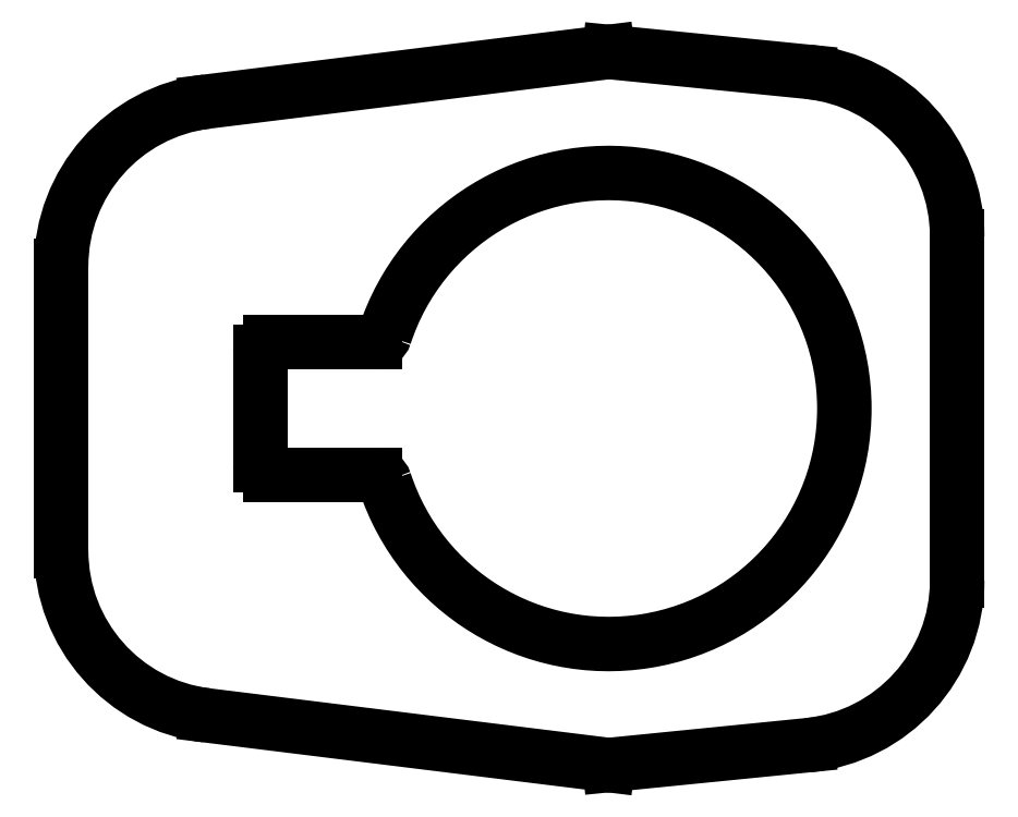
<metadata>
{"format":"dxf","ext":"dxf","renderer":"ezdxf+matplotlib","layout":"modelspace","background":"white","min_lineweight":24,"dpi":150}
</metadata>
<code>
0
SECTION
2
ENTITIES
0
LINE
8
0
10
561.9
20
609.2
30
0
11
549.8
21
610.7
31
0
0
ARC
8
0
10
550.4
20
615.6
30
0
40
5
50
180
51
263
0
LINE
8
0
10
545.4
20
615.6
30
0
11
545.4
21
619.9
31
0
0
LINE
8
0
10
545.4
20
619.9
30
0
11
545.4
21
624.2
31
0
0
ARC
8
0
10
550.4
20
624.2
30
0
40
5
50
97.05
51
180
0
LINE
8
0
10
549.8
20
629.2
30
0
11
561.9
21
630.6
31
0
0
ARC
8
0
10
561.9
20
630.4
30
0
40
0.25
50
84.3
51
97.05
0
LINE
8
0
10
562
20
630.7
30
0
11
567.9
21
630.1
31
0
0
ARC
8
0
10
567.4
20
625.1
30
0
40
5
50
0
51
84.3
0
LINE
8
0
10
572.4
20
625.1
30
0
11
572.4
21
614.7
31
0
0
ARC
8
0
10
567.4
20
614.7
30
0
40
5
50
275.7
51
0
0
LINE
8
0
10
567.9
20
609.8
30
0
11
562
21
609.2
31
0
0
ARC
8
0
10
561.9
20
609.4
30
0
40
0.25
50
263
51
275.7
0
ARC
8
0
10
554.9
20
617.6
30
0
40
0.3
50
18.11
51
90
0
ARC
8
0
10
561.9
20
619.9
30
0
40
7.1
50
198.1
51
161.9
0
ARC
8
0
10
554.9
20
622.2
30
0
40
0.3
50
270
51
341.9
0
LINE
8
0
10
554.9
20
621.9
30
0
11
551.7
21
621.9
31
0
0
ARC
8
0
10
551.7
20
621.6
30
0
40
0.3
50
90
51
180
0
LINE
8
0
10
551.4
20
621.6
30
0
11
551.4
21
618.2
31
0
0
ARC
8
0
10
551.7
20
618.2
30
0
40
0.3
50
180
51
270
0
LINE
8
0
10
551.7
20
617.9
30
0
11
554.9
21
617.9
31
0
0
ENDSEC
0
EOF

</code>
